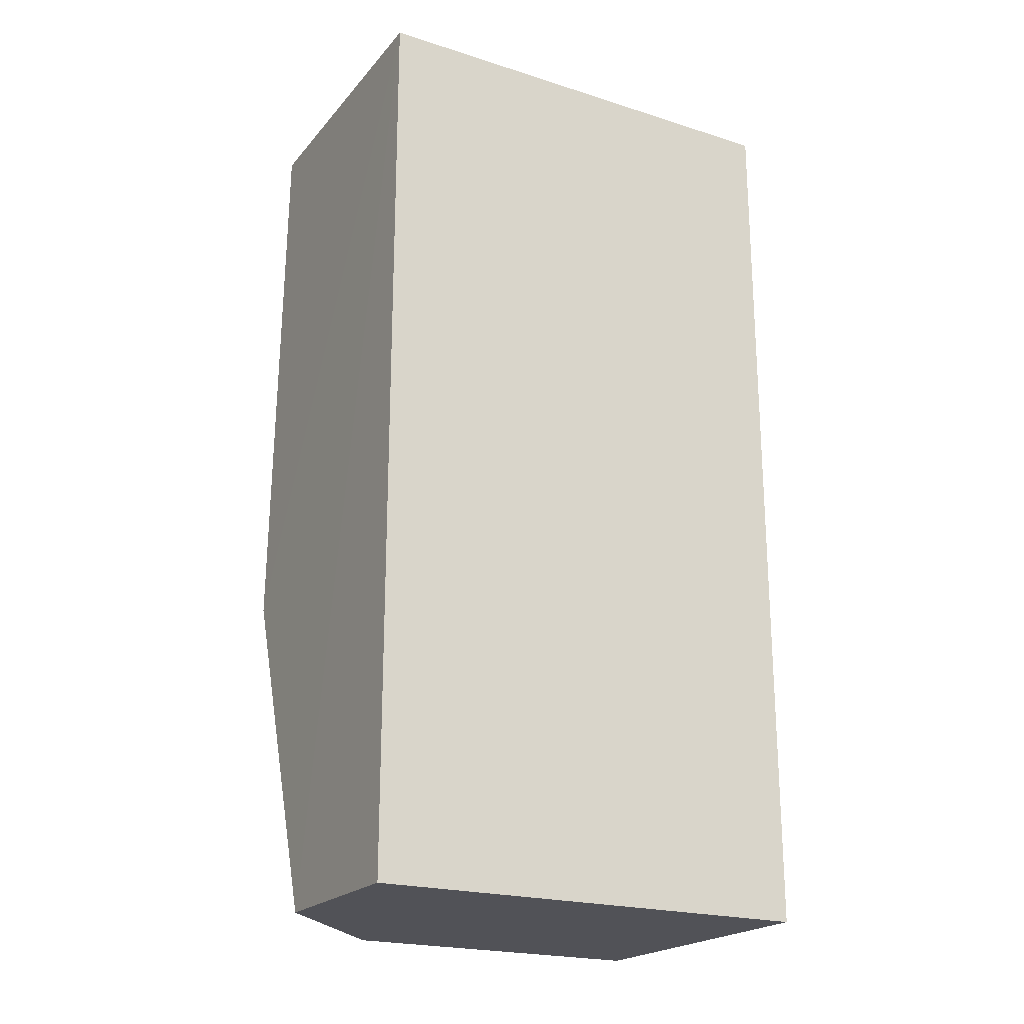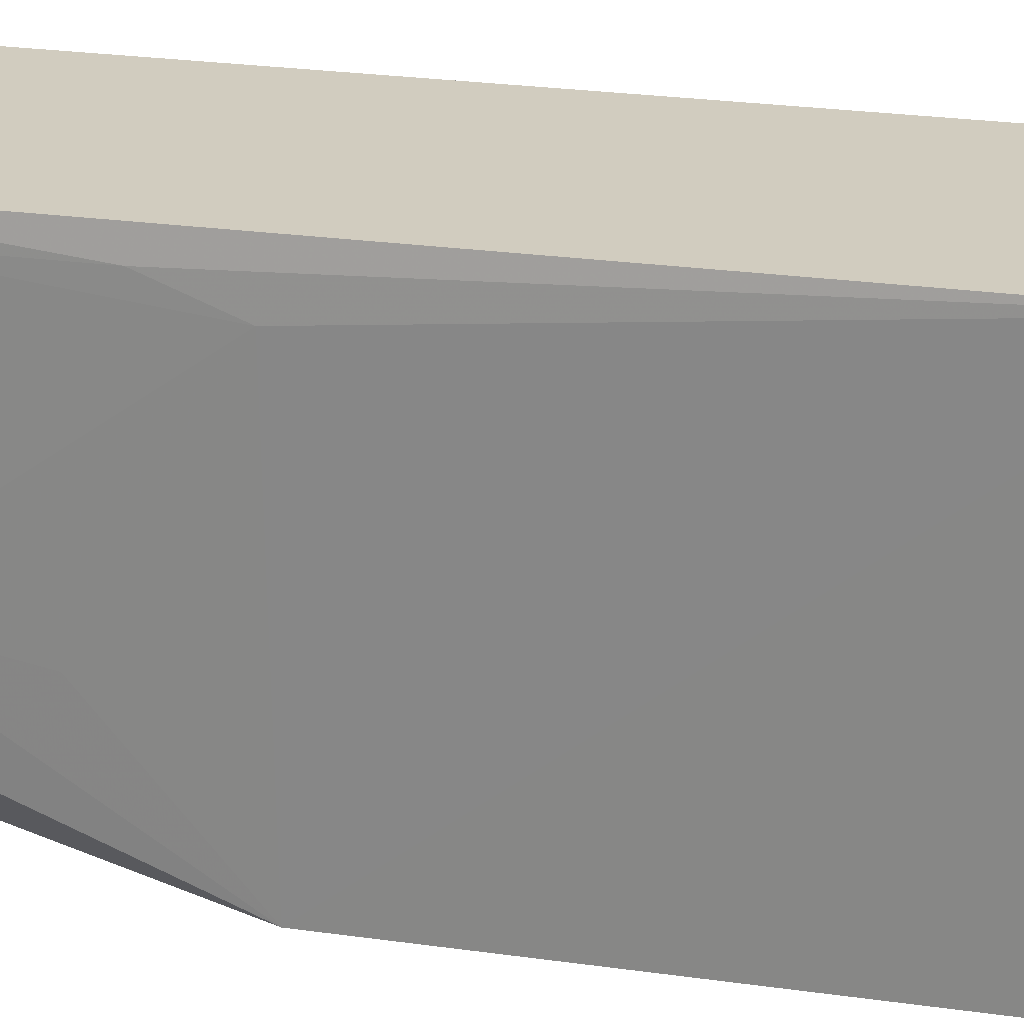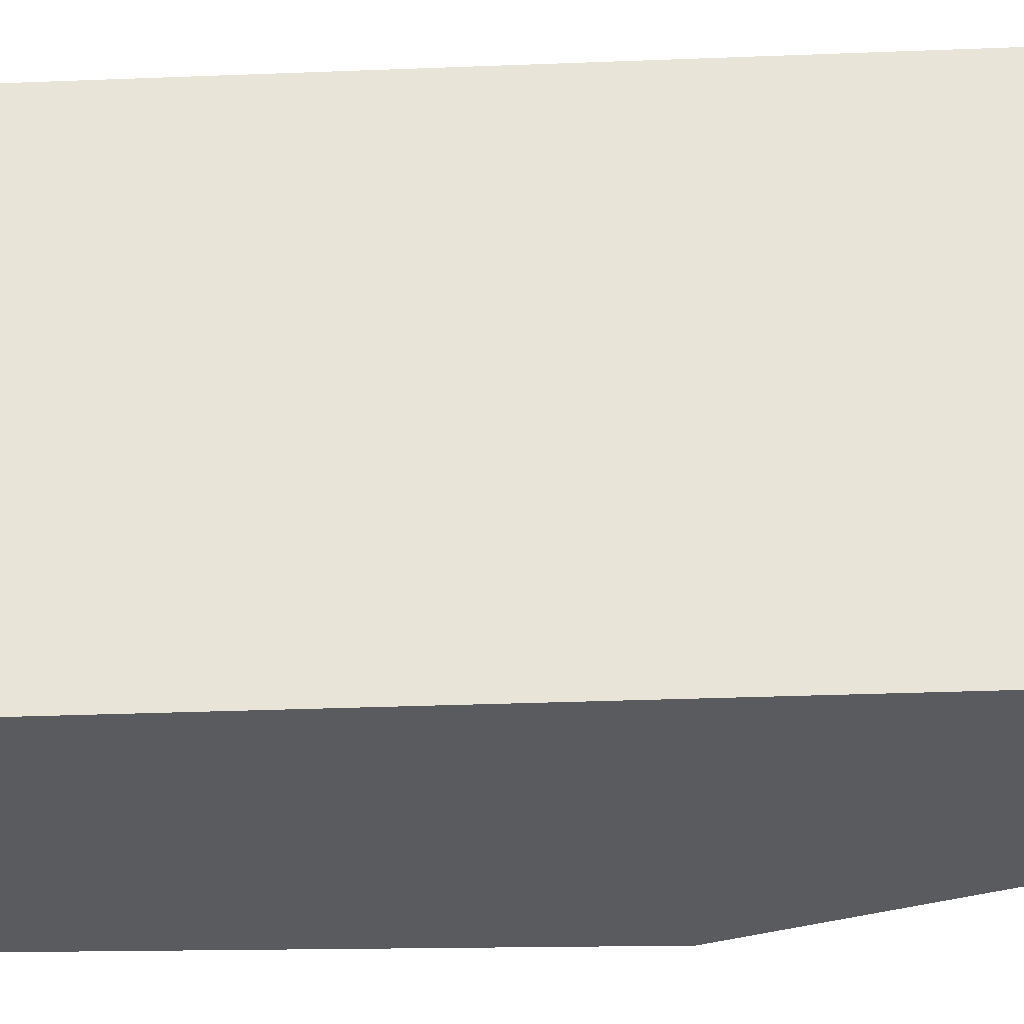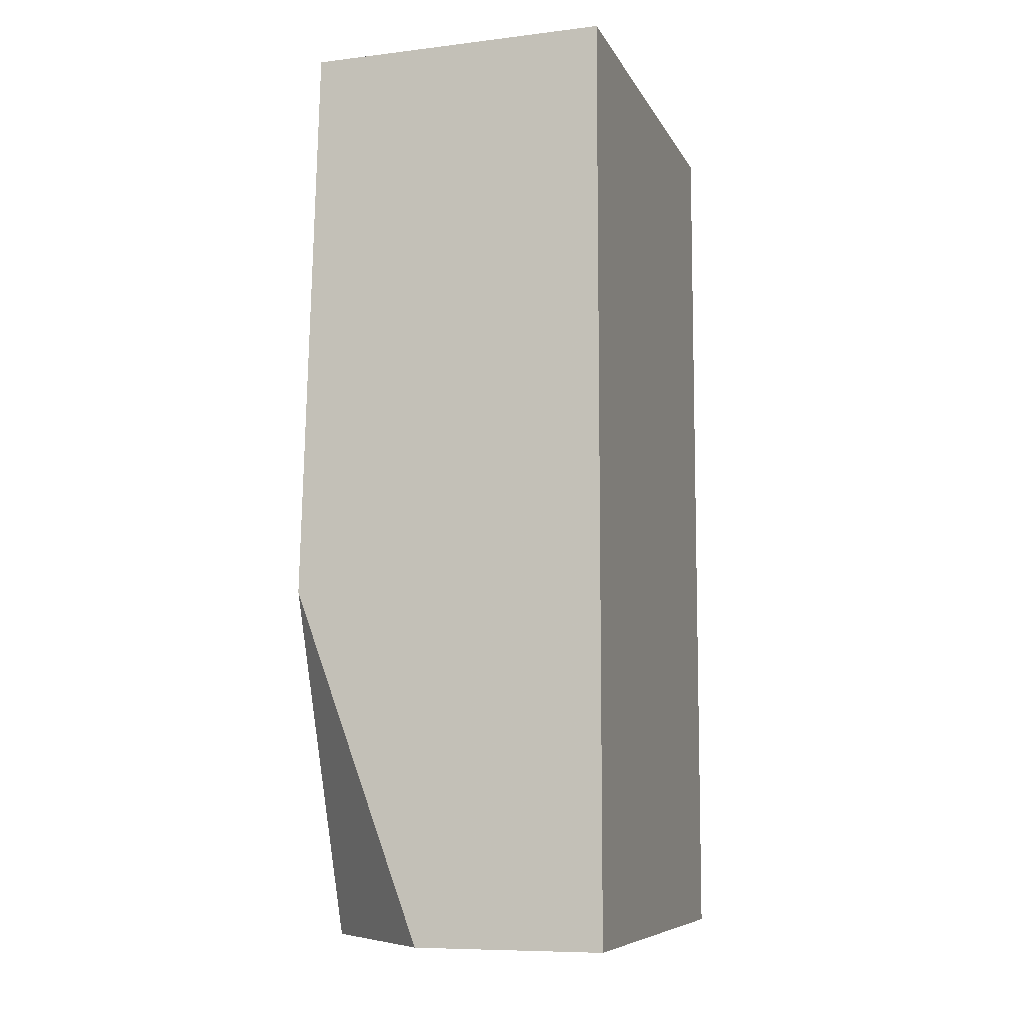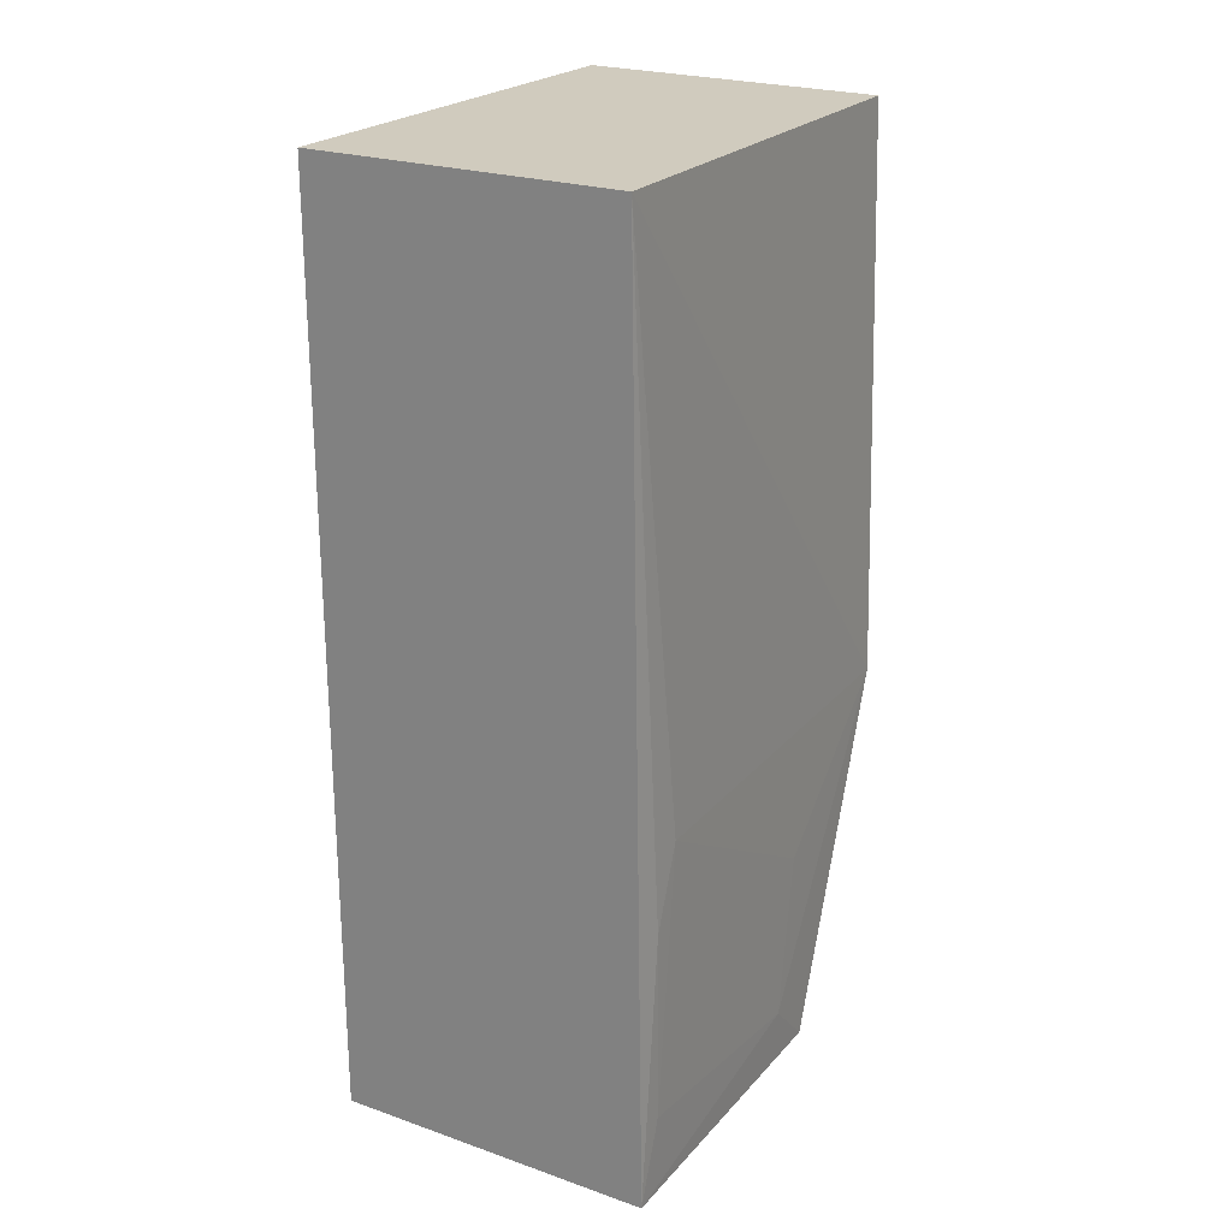
<metadata>
{"format":"obj","ext":"obj","renderer":"f3d","projection":"perspective","resolution":1024,"background":"white","views":[{"elev":-21.4,"azim":-119.2,"up":"+Y"},{"elev":24.0,"azim":104.7,"up":"+Z"},{"elev":-32.7,"azim":-86.9,"up":"+Z"},{"elev":-8.3,"azim":-162.6,"up":"+Y"},{"elev":23.2,"azim":30.4,"up":"+Y"}]}
</metadata>
<code>
v 0.02956 0.02367 0.02946
v 0.03009 -0.01407 0.02944
v 0.02991 0.000379 0.01057
v 0.0168 0.02372 0.01055
v 0.0168 -0.01407 0.02944
v 0.02926 0.02365 0.01061
v 0.0301 0.0002951 0.02716
v 0.0168 0.02372 0.02944
v 0.02458 -0.01407 0.01055
v 0.0301 -0.00295 0.02837
v 0.03012 -0.01184 0.01839
v 0.0168 -0.01407 0.01055
v 0.03006 -0.005231 0.01729
v 0.03003 -0.01407 0.0161
v 0.03012 -0.01072 0.02832
f 5 2 1
f 6 1 3
f 6 3 4
f 6 4 1
f 7 3 1
f 8 5 1
f 8 1 4
f 8 4 5
f 9 4 3
f 10 7 1
f 10 1 2
f 12 5 4
f 12 4 9
f 13 11 3
f 13 3 7
f 13 7 11
f 14 9 3
f 14 3 11
f 14 11 2
f 14 2 5
f 14 12 9
f 14 5 12
f 15 10 2
f 15 2 11
f 15 11 7
f 15 7 10

</code>
